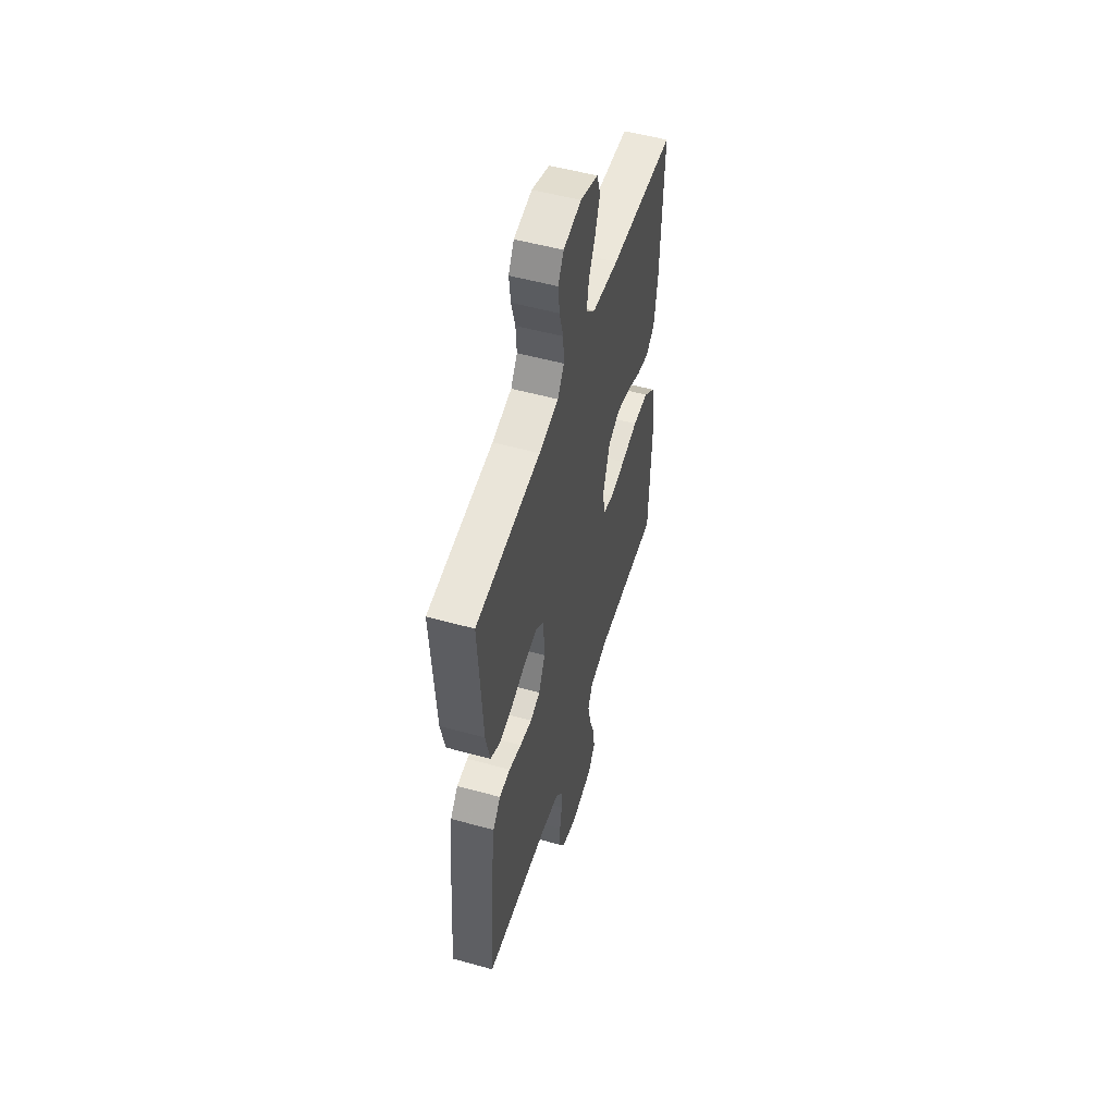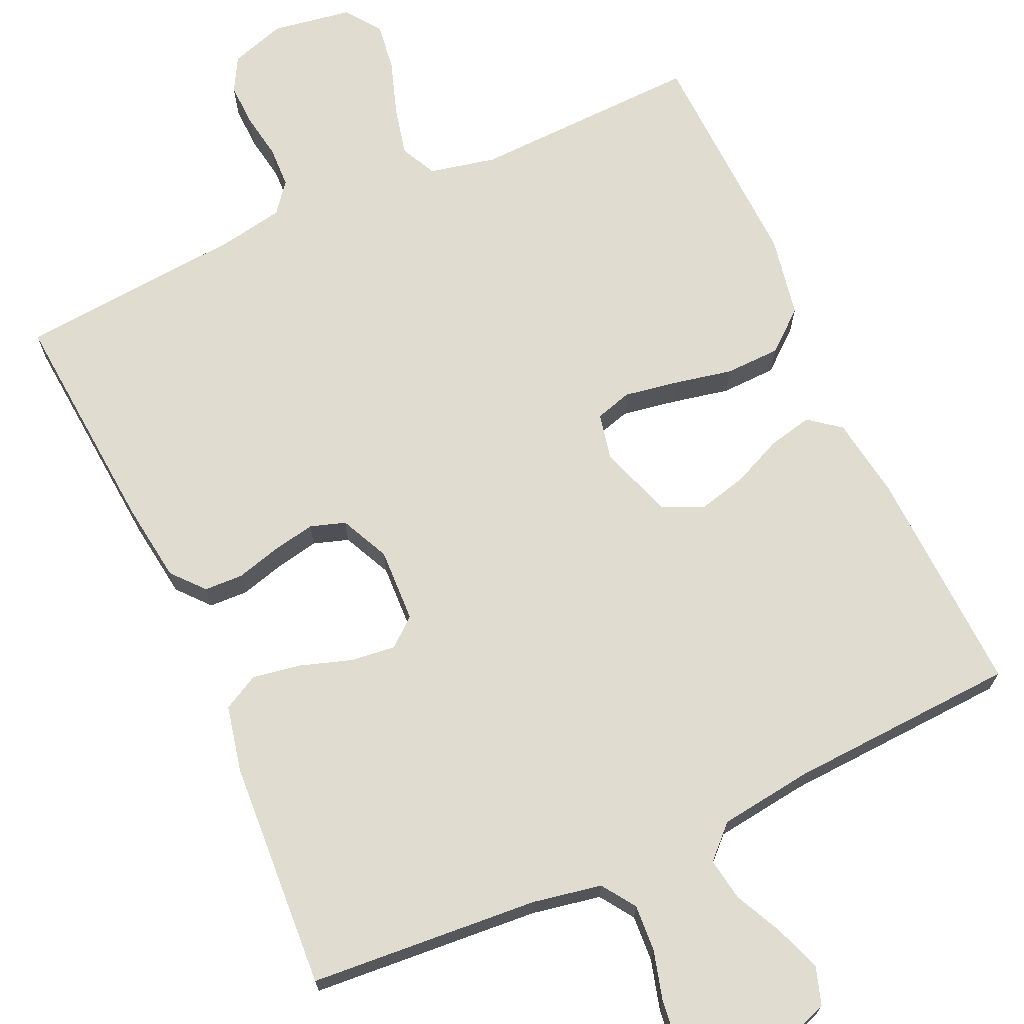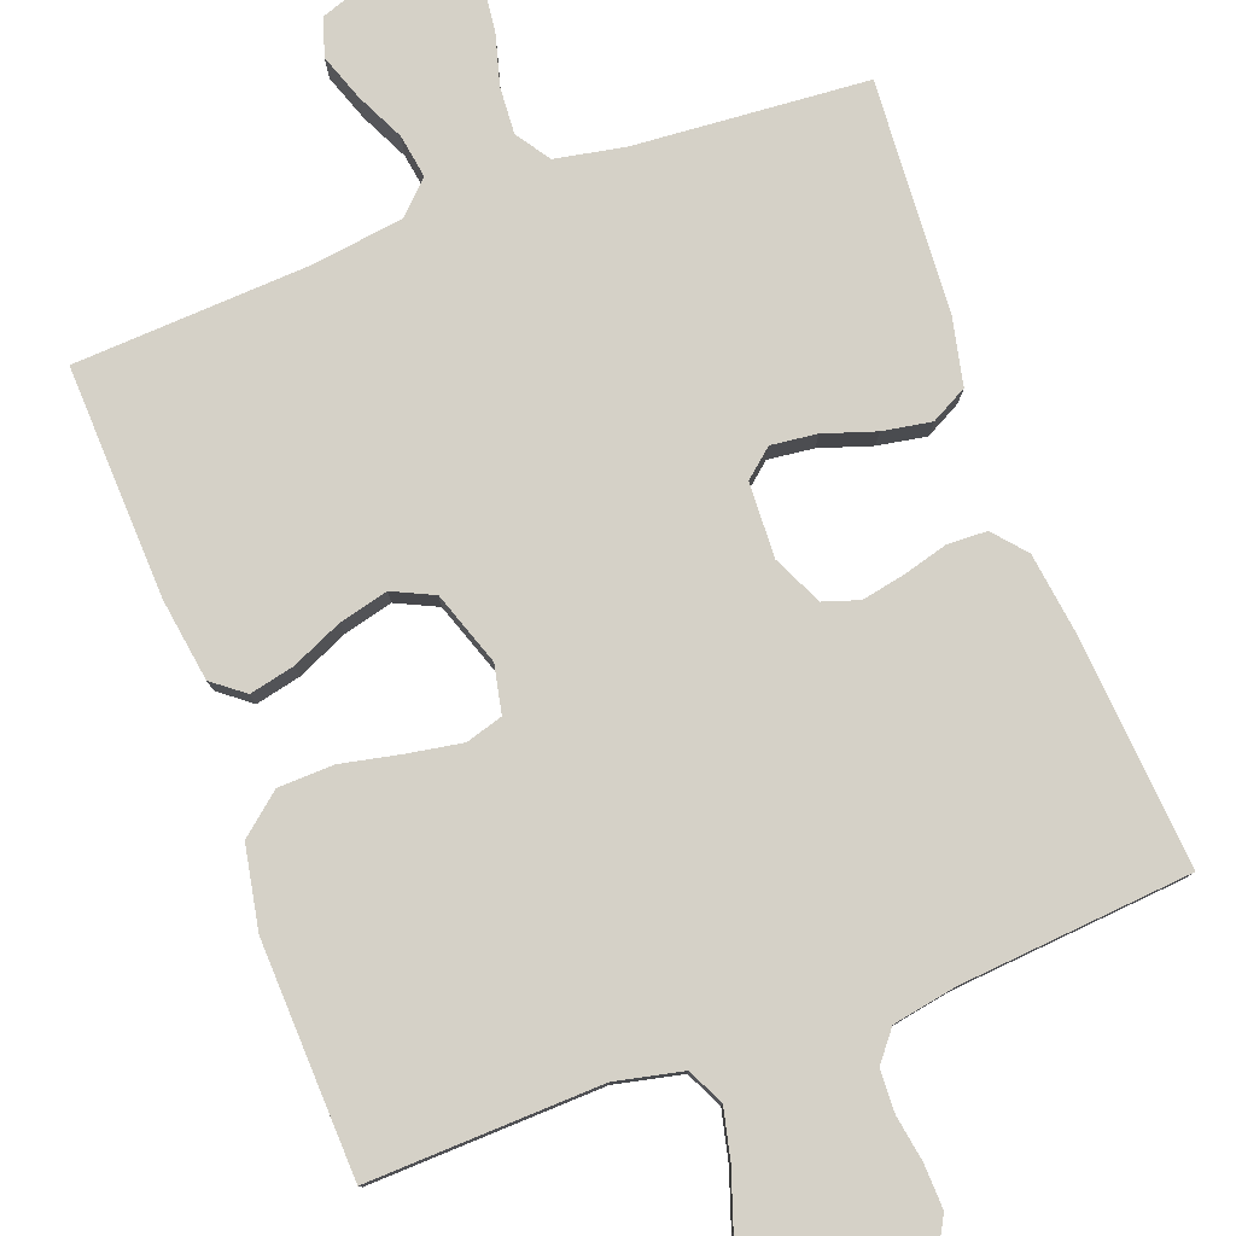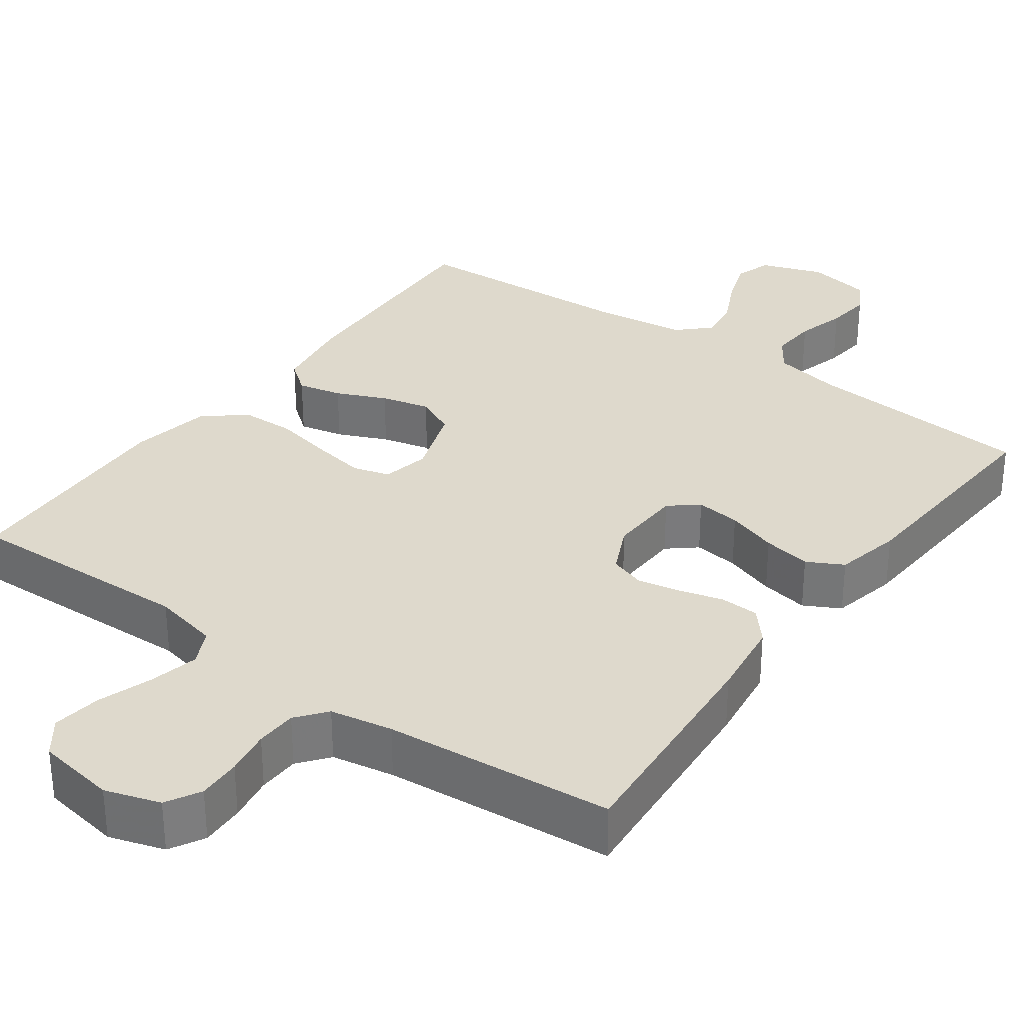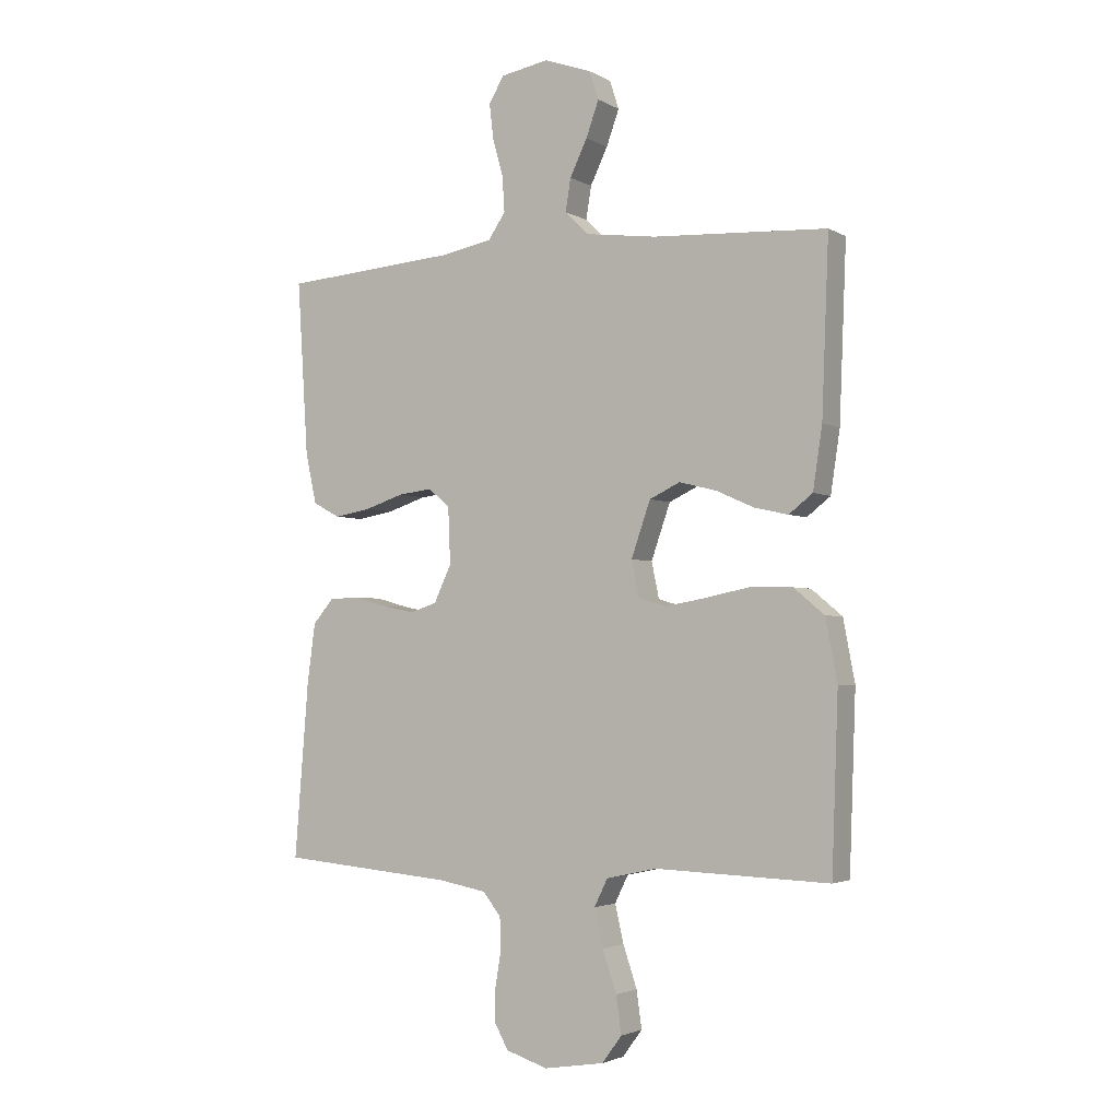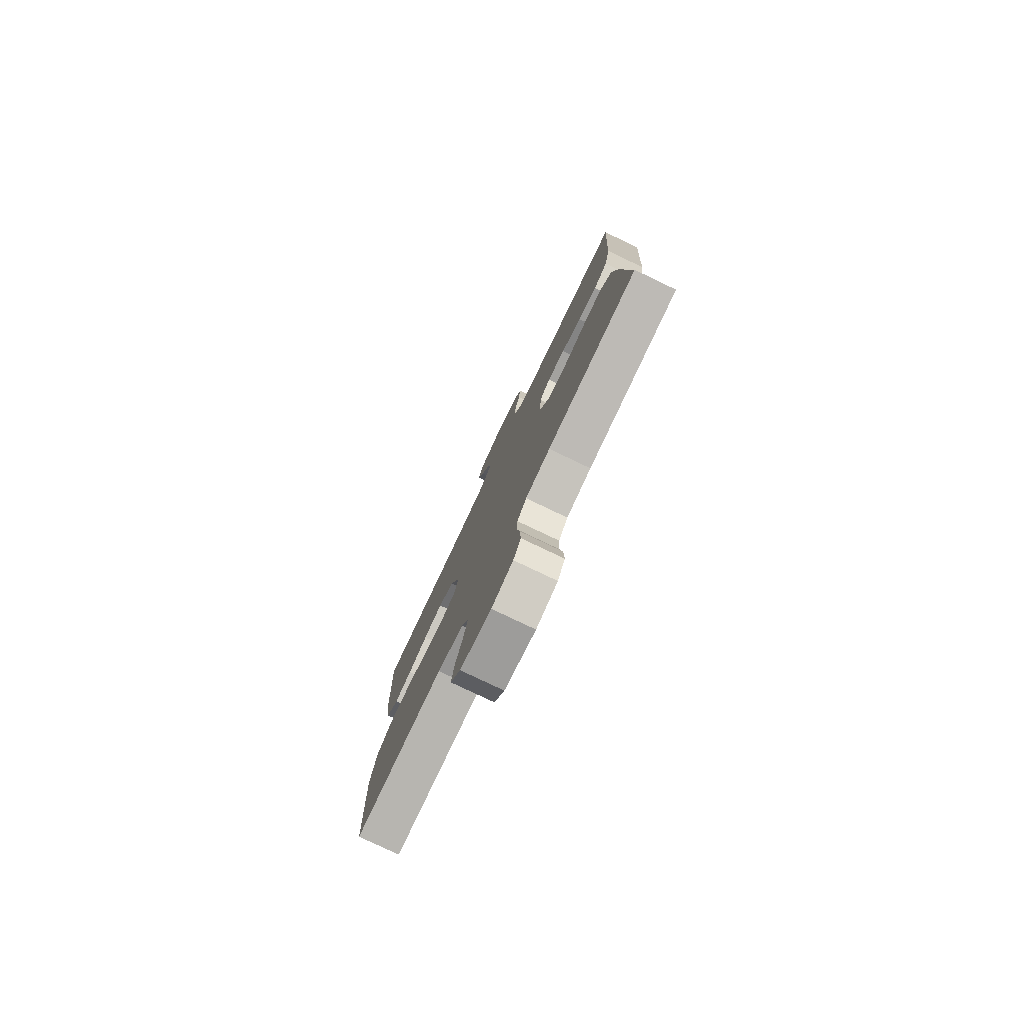
<metadata>
{"format":"obj","ext":"obj","renderer":"f3d","projection":"perspective","resolution":1024,"background":"white","views":[{"elev":52.9,"azim":-73.4,"up":"+Z"},{"elev":69.7,"azim":-24.5,"up":"+Y"},{"elev":79.1,"azim":159.6,"up":"+Y"},{"elev":32.1,"azim":-144.0,"up":"+Y"},{"elev":-2.9,"azim":29.6,"up":"+Z"},{"elev":-79.1,"azim":-115.5,"up":"+Z"}]}
</metadata>
<code>
v -0.5 0.07 0.5
v -0.2 0.07 0.523
v -0.11 0.07 0.54
v -0.08 0.07 0.584
v -0.084 0.07 0.645
v -0.102 0.07 0.71
v -0.109 0.07 0.77
v -0.083 0.07 0.814
v 0 0.07 0.829
v 0.082 0.07 0.8
v 0.098 0.07 0.751
v 0.076 0.07 0.69
v 0.046 0.07 0.628
v 0.037 0.07 0.572
v 0.078 0.07 0.532
v 0.2 0.07 0.516
v 0.5 0.07 0.5
v 0.488 0.07 0.2
v 0.472 0.07 0.094
v 0.431 0.07 0.062
v 0.373 0.07 0.075
v 0.308 0.07 0.104
v 0.244 0.07 0.12
v 0.191 0.07 0.095
v 0.158 0.07 0
v 0.171 0.07 -0.062
v 0.219 0.07 -0.076
v 0.289 0.07 -0.064
v 0.366 0.07 -0.048
v 0.438 0.07 -0.05
v 0.491 0.07 -0.094
v 0.511 0.07 -0.2
v 0.5 0.07 -0.5
v 0.2 0.07 -0.49
v 0.113 0.07 -0.509
v 0.09 0.07 -0.556
v 0.105 0.07 -0.621
v 0.129 0.07 -0.692
v 0.138 0.07 -0.756
v 0.104 0.07 -0.802
v 0 0.07 -0.819
v -0.072 0.07 -0.796
v -0.097 0.07 -0.751
v -0.095 0.07 -0.694
v -0.085 0.07 -0.634
v -0.087 0.07 -0.58
v -0.118 0.07 -0.541
v -0.2 0.07 -0.526
v -0.5 0.07 -0.5
v -0.476 0.07 -0.2
v -0.462 0.07 -0.096
v -0.426 0.07 -0.054
v -0.375 0.07 -0.052
v -0.317 0.07 -0.068
v -0.261 0.07 -0.079
v -0.215 0.07 -0.064
v -0.185 0.07 0
v -0.189 0.07 0.097
v -0.226 0.07 0.128
v -0.285 0.07 0.121
v -0.352 0.07 0.099
v -0.415 0.07 0.088
v -0.462 0.07 0.113
v -0.481 0.07 0.2
v -0.5 0 0.5
v -0.2 0 0.523
v -0.11 0 0.54
v -0.08 0 0.584
v -0.084 0 0.645
v -0.102 0 0.71
v -0.109 0 0.77
v -0.083 0 0.814
v 0 0 0.829
v 0.082 0 0.8
v 0.098 0 0.751
v 0.076 0 0.69
v 0.046 0 0.628
v 0.037 0 0.572
v 0.078 0 0.532
v 0.2 0 0.516
v 0.5 0 0.5
v 0.488 0 0.2
v 0.472 0 0.094
v 0.431 0 0.062
v 0.373 0 0.075
v 0.308 0 0.104
v 0.244 0 0.12
v 0.191 0 0.095
v 0.158 0 0
v 0.171 0 -0.062
v 0.219 0 -0.076
v 0.289 0 -0.064
v 0.366 0 -0.048
v 0.438 0 -0.05
v 0.491 0 -0.094
v 0.511 0 -0.2
v 0.5 0 -0.5
v 0.2 0 -0.49
v 0.113 0 -0.509
v 0.09 0 -0.556
v 0.105 0 -0.621
v 0.129 0 -0.692
v 0.138 0 -0.756
v 0.104 0 -0.802
v 0 0 -0.819
v -0.072 0 -0.796
v -0.097 0 -0.751
v -0.095 0 -0.694
v -0.085 0 -0.634
v -0.087 0 -0.58
v -0.118 0 -0.541
v -0.2 0 -0.526
v -0.5 0 -0.5
v -0.476 0 -0.2
v -0.462 0 -0.096
v -0.426 0 -0.054
v -0.375 0 -0.052
v -0.317 0 -0.068
v -0.261 0 -0.079
v -0.215 0 -0.064
v -0.185 0 0
v -0.189 0 0.097
v -0.226 0 0.128
v -0.285 0 0.121
v -0.352 0 0.099
v -0.415 0 0.088
v -0.462 0 0.113
v -0.481 0 0.2
f 63 64 1 2
f 60 61 62 63
f 59 60 63 2
f 58 59 2 3
f 57 58 3 4
f 51 52 53 54
f 51 54 55
f 48 49 50 51
f 47 48 51 55
f 46 47 55 56
f 42 43 44 45
f 42 45 46
f 41 42 46
f 37 38 39 40
f 36 37 40 41
f 31 32 33 34
f 31 34 35
f 28 29 30 31
f 27 28 31 35
f 26 27 35 36
f 19 20 21 22
f 19 22 23
f 16 17 18 19
f 15 16 19 23
f 14 15 23 24
f 10 11 12 13
f 8 9 10 13
f 8 13 14
f 5 6 7 8
f 4 5 8 14
f 57 4 14 24
f 25 26 36 41
f 25 41 46 56
f 24 25 56 57
f 66 65 128 127
f 127 126 125 124
f 66 127 124 123
f 67 66 123 122
f 68 67 122 121
f 118 117 116 115
f 119 118 115
f 115 114 113 112
f 119 115 112 111
f 120 119 111 110
f 109 108 107 106
f 110 109 106
f 110 106 105
f 104 103 102 101
f 105 104 101 100
f 98 97 96 95
f 99 98 95
f 95 94 93 92
f 99 95 92 91
f 100 99 91 90
f 86 85 84 83
f 87 86 83
f 83 82 81 80
f 87 83 80 79
f 88 87 79 78
f 77 76 75 74
f 77 74 73 72
f 78 77 72
f 72 71 70 69
f 78 72 69 68
f 88 78 68 121
f 105 100 90 89
f 120 110 105 89
f 121 120 89 88
f 1 65 66 2
f 2 66 67 3
f 3 67 68 4
f 4 68 69 5
f 5 69 70 6
f 6 70 71 7
f 7 71 72 8
f 8 72 73 9
f 9 73 74 10
f 10 74 75 11
f 11 75 76 12
f 12 76 77 13
f 13 77 78 14
f 14 78 79 15
f 15 79 80 16
f 16 80 81 17
f 17 81 82 18
f 18 82 83 19
f 19 83 84 20
f 20 84 85 21
f 21 85 86 22
f 22 86 87 23
f 23 87 88 24
f 24 88 89 25
f 25 89 90 26
f 26 90 91 27
f 27 91 92 28
f 28 92 93 29
f 29 93 94 30
f 30 94 95 31
f 31 95 96 32
f 32 96 97 33
f 33 97 98 34
f 34 98 99 35
f 35 99 100 36
f 36 100 101 37
f 37 101 102 38
f 38 102 103 39
f 39 103 104 40
f 40 104 105 41
f 41 105 106 42
f 42 106 107 43
f 43 107 108 44
f 44 108 109 45
f 45 109 110 46
f 46 110 111 47
f 47 111 112 48
f 48 112 113 49
f 49 113 114 50
f 50 114 115 51
f 51 115 116 52
f 52 116 117 53
f 53 117 118 54
f 54 118 119 55
f 55 119 120 56
f 56 120 121 57
f 57 121 122 58
f 58 122 123 59
f 59 123 124 60
f 60 124 125 61
f 61 125 126 62
f 62 126 127 63
f 63 127 128 64
f 64 128 65 1

</code>
